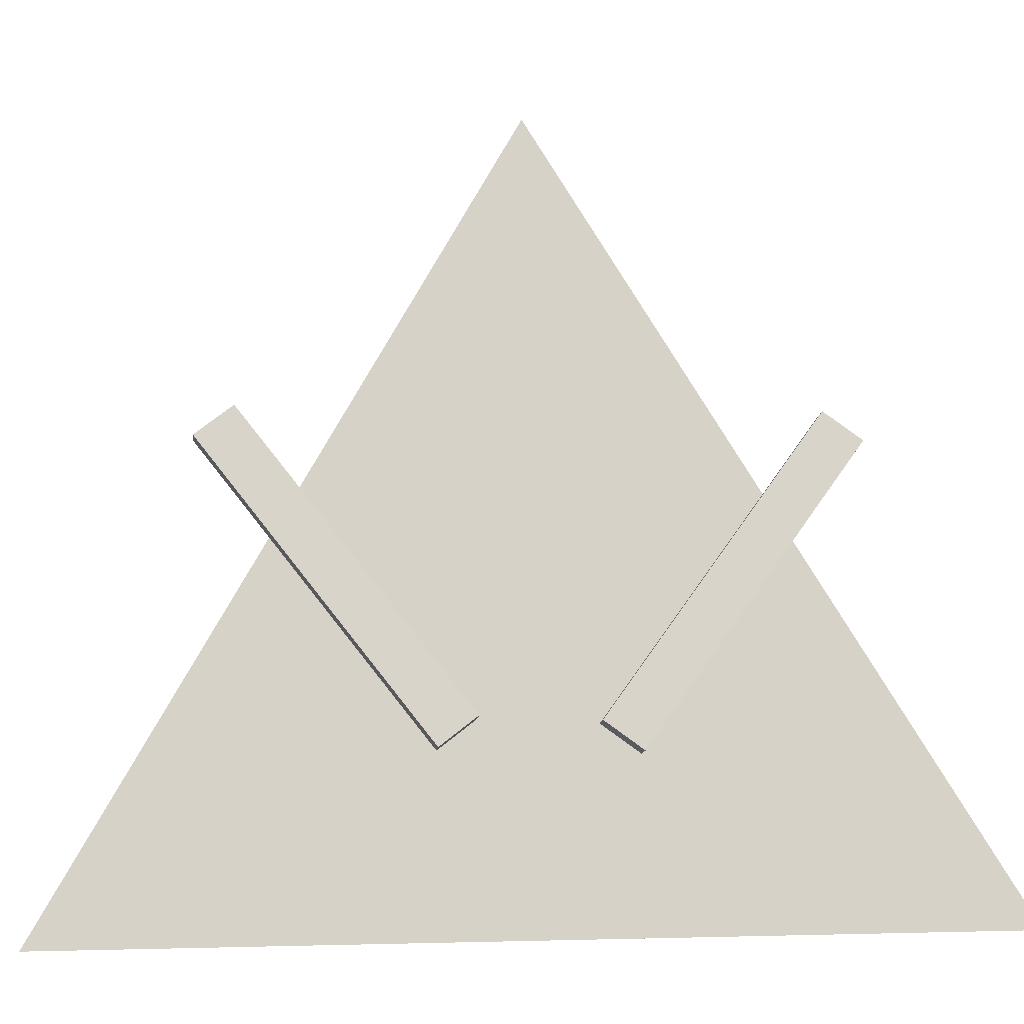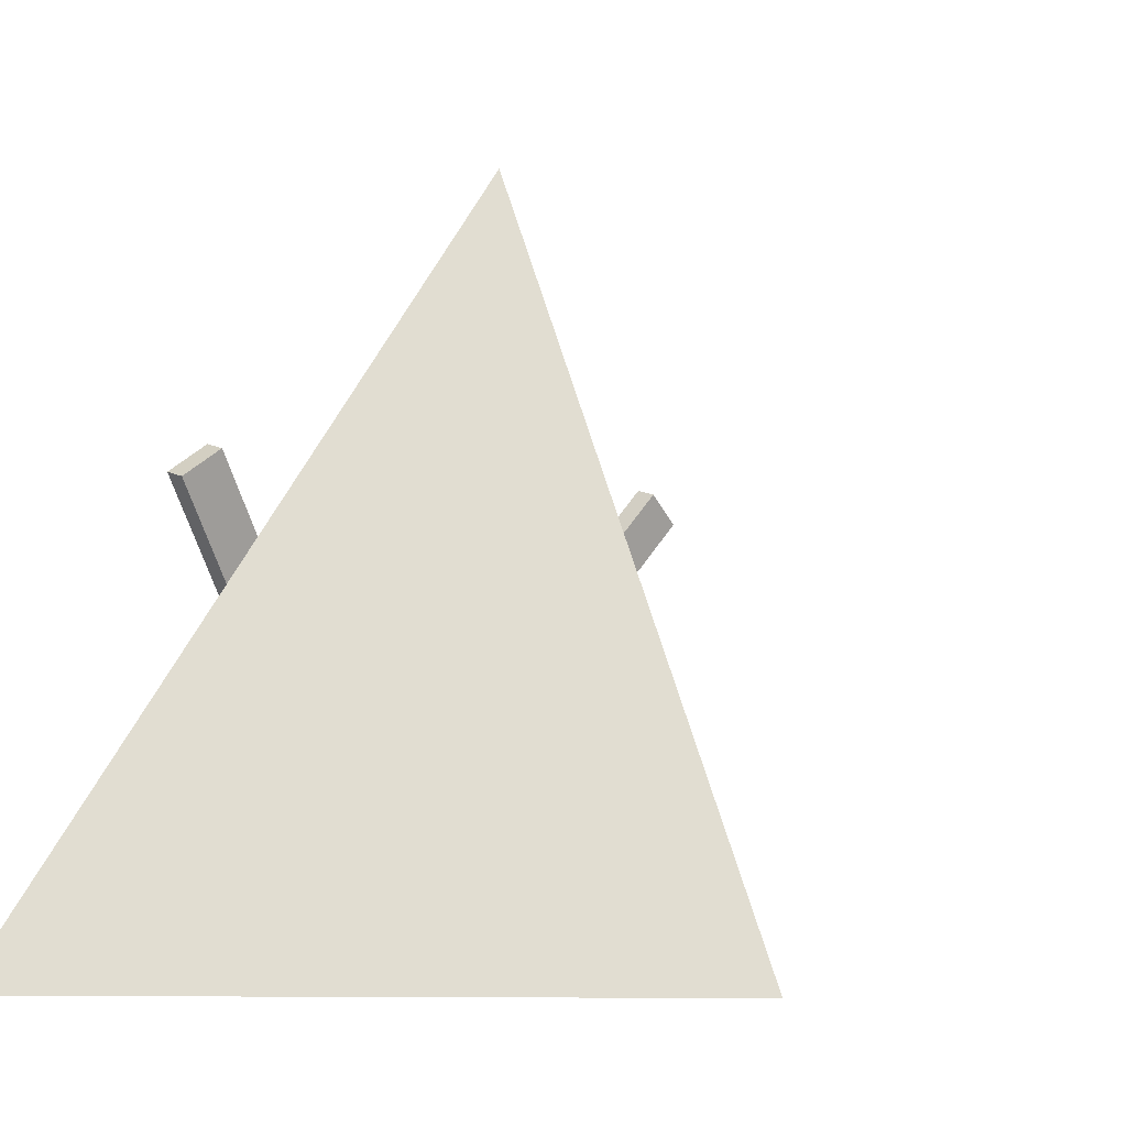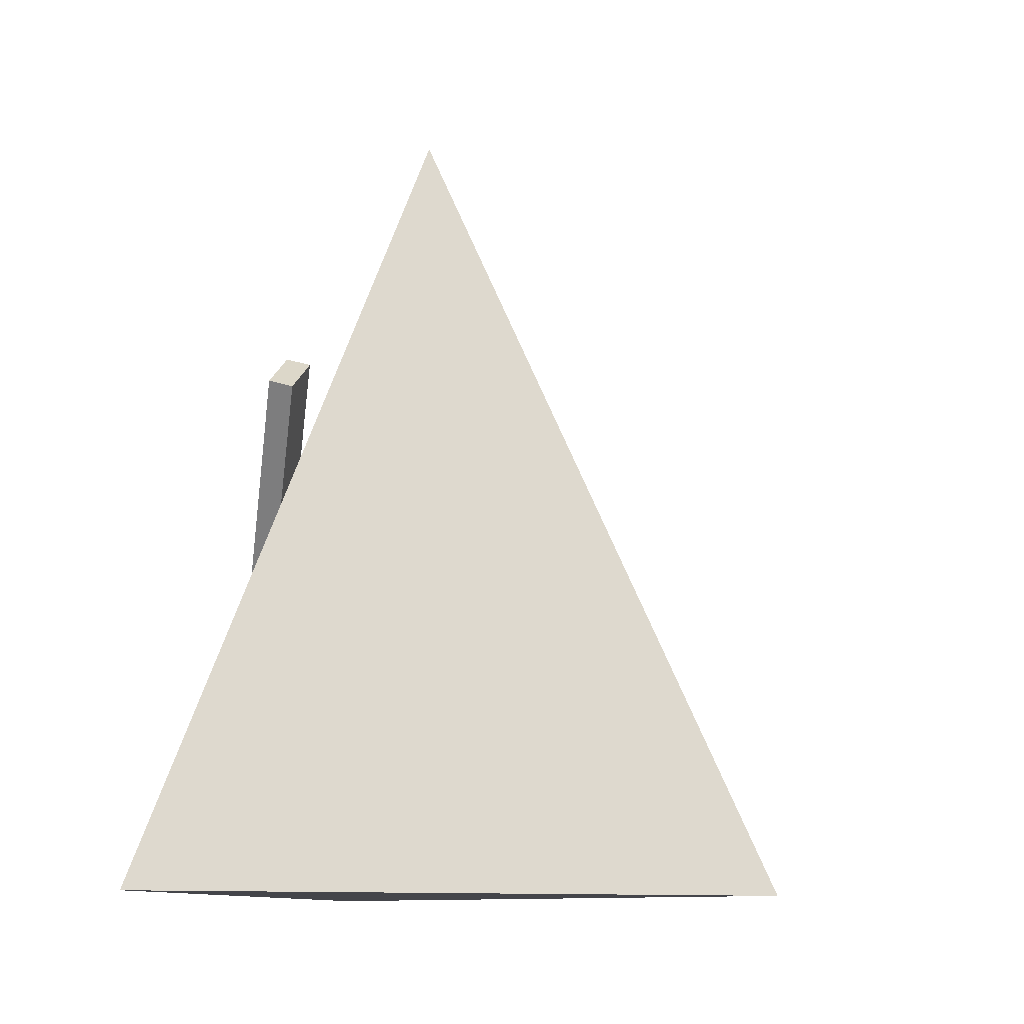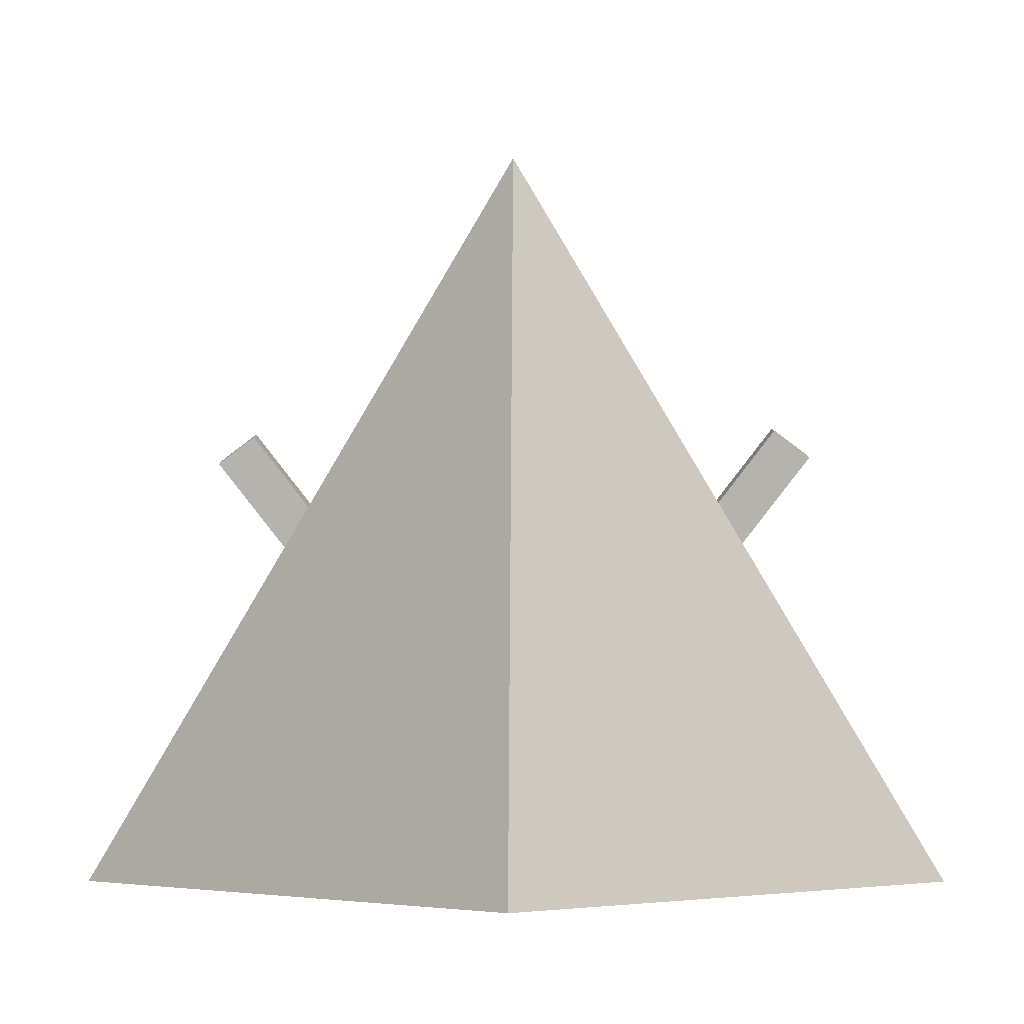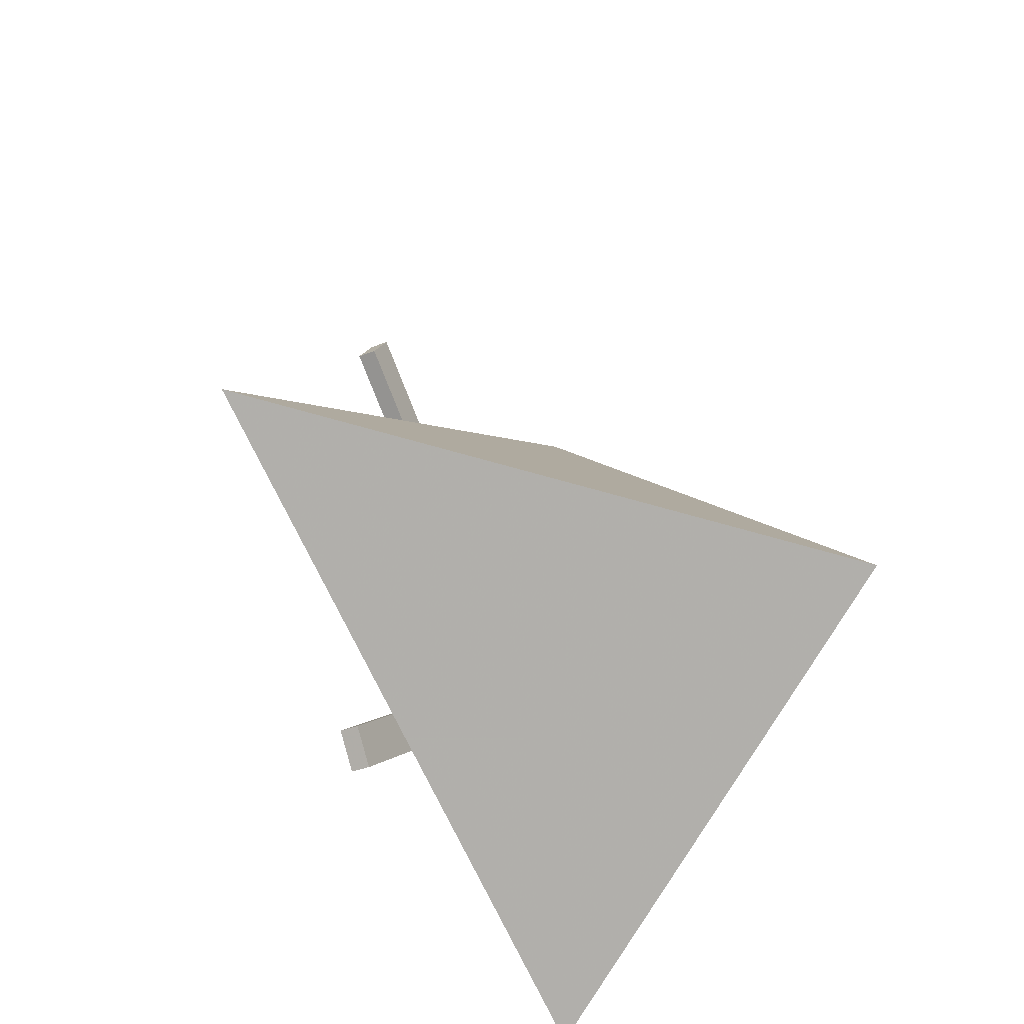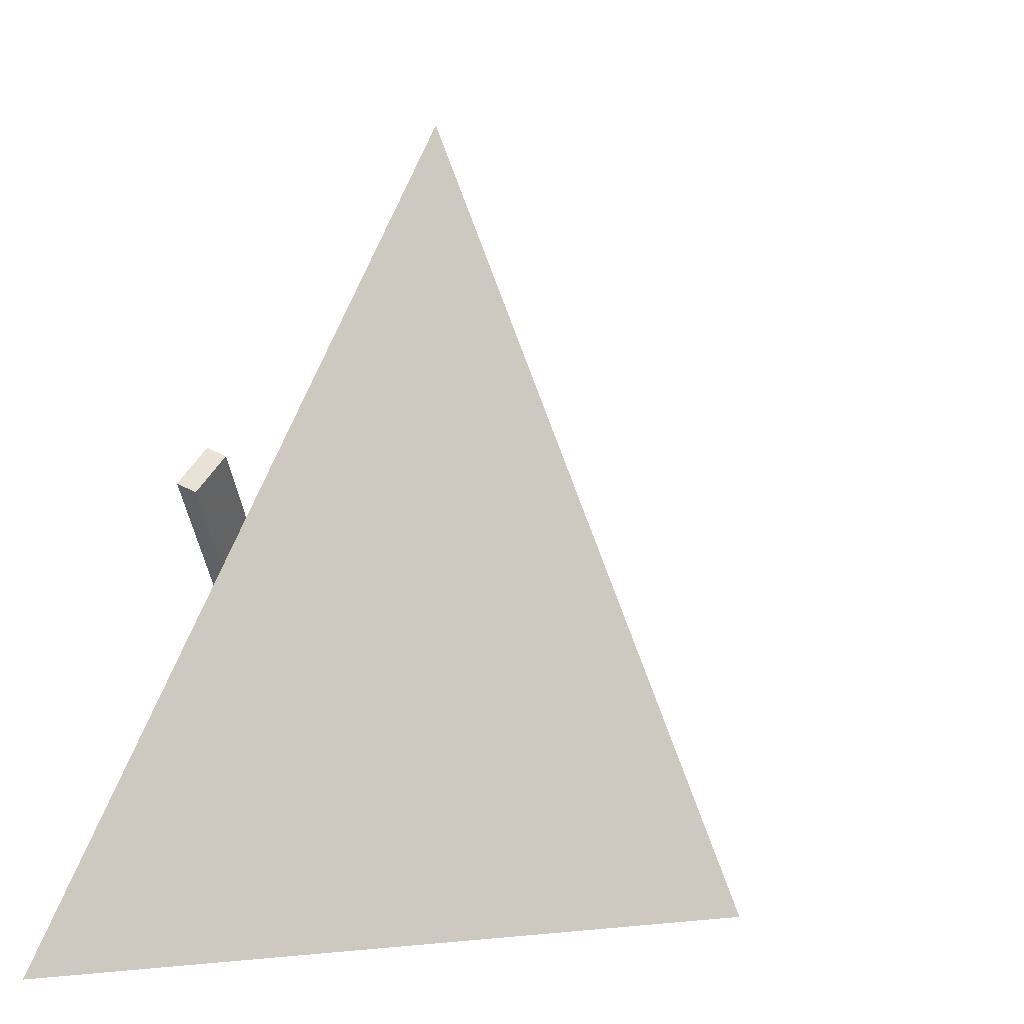
<metadata>
{"format":"obj","ext":"obj","renderer":"f3d","projection":"perspective","resolution":1024,"background":"white","views":[{"elev":1.6,"azim":83.9,"up":"+Y"},{"elev":-5.4,"azim":-134.9,"up":"+Y"},{"elev":-9.3,"azim":-172.4,"up":"+Y"},{"elev":-5.2,"azim":-89.2,"up":"+Y"},{"elev":-37.1,"azim":-137.8,"up":"+Z"},{"elev":13.5,"azim":-150.4,"up":"+Y"}]}
</metadata>
<code>
g Polygon
v 4.283 3.768 1.631
v 2.946 8.701 5.483
v 2.815 9.184 4.818
v 4.152 4.251 0.9665
v 2.444 9.084 4.818
v 3.781 4.15 0.9665
v 2.575 8.6 5.483
v 3.912 3.667 1.631
v 4.177 4.158 -1.011
v 2.84 9.091 -4.862
v 2.971 8.608 -5.527
v 4.308 3.674 -1.675
v 2.6 8.507 -5.527
v 3.937 3.574 -1.675
v 2.469 8.99 -4.862
v 3.806 4.057 -1.011
v 4.398 0.6854 8.153
v 4.398 0.6854 2.71
v 1.381 0.6854 5.431
v 4.398 0.6854 -2.734
v 1.381 0.6854 -0.01212
v -1.636 0.6854 2.71
v 4.398 0.6854 -8.177
v 1.381 0.6854 -5.455
v -1.636 0.6854 -2.734
v -4.653 0.6854 -0.01212
v 3.393 5.13 5.431
v 2.387 9.574 2.71
v 3.393 5.13 -0.01212
v 1.381 14.02 -0.01212
v 2.387 9.574 -2.734
v 3.393 5.13 -5.455
v 0.3758 5.13 -2.734
v -0.6299 9.574 -0.01212
v -2.641 5.13 -0.01212
v 0.3758 5.13 2.71
f 4 3 2 1
f 6 5 3 4
f 8 7 5 6
f 1 2 7 8
f 3 5 7 2
f 6 4 1 8
f 12 11 10 9
f 14 13 11 12
f 16 15 13 14
f 9 10 15 16
f 11 13 15 10
f 14 12 9 16
f 19 18 17
f 21 20 18
f 18 19 21
f 22 21 19
f 24 23 20
f 20 21 24
f 25 24 21
f 21 22 25
f 26 25 22
f 18 27 17
f 29 28 27
f 27 18 29
f 20 29 18
f 31 30 28
f 28 29 31
f 32 31 29
f 29 20 32
f 23 32 20
f 24 32 23
f 33 31 32
f 32 24 33
f 25 33 24
f 34 30 31
f 31 33 34
f 35 34 33
f 33 25 35
f 26 35 25
f 22 35 26
f 36 34 35
f 35 22 36
f 19 36 22
f 28 30 34
f 34 36 28
f 27 28 36
f 36 19 27
f 17 27 19

</code>
